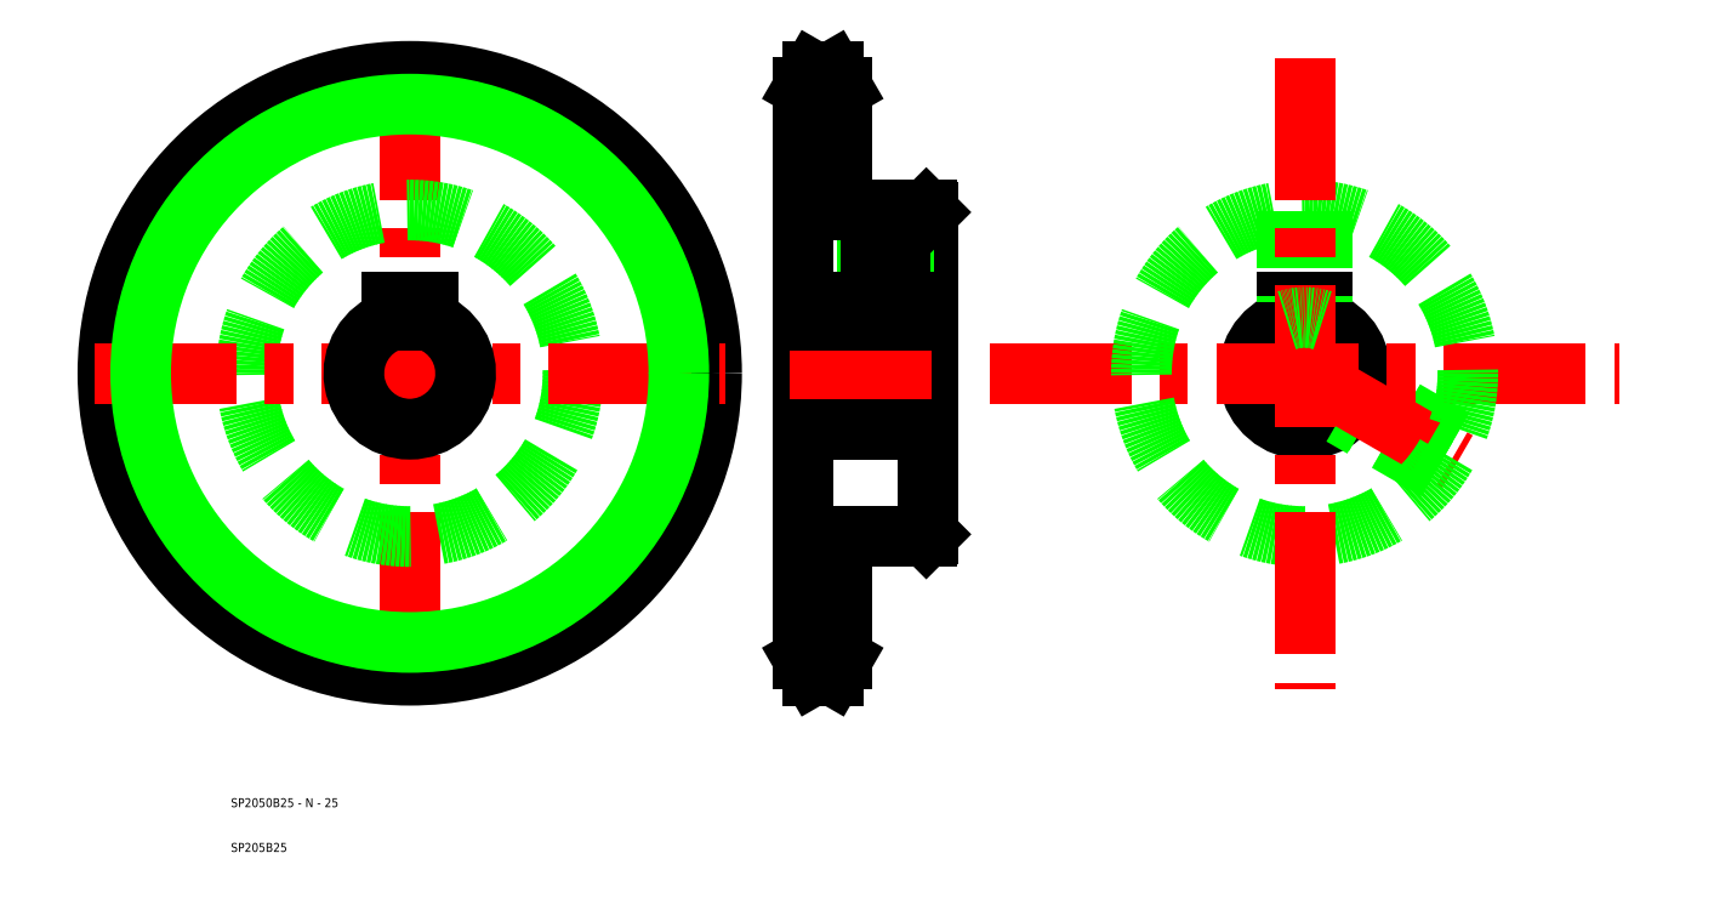
<metadata>
{"format":"dxf","ext":"dxf","renderer":"ezdxf+matplotlib","layout":"modelspace","background":"white","min_lineweight":24,"dpi":150}
</metadata>
<code>
0
SECTION
2
ENTITIES
0
CIRCLE
8
CENTER
10
145.9
20
198.9
30
0
40
63.84
0
LINE
8
CENTER
10
145.9
20
269.4
30
0
11
145.9
21
128.4
31
0
0
CIRCLE
8
0
10
145.9
20
198.9
30
0
40
36.5
0
CIRCLE
8
0
10
145.9
20
198.9
30
0
40
67.5
0
LINE
8
CENTER
10
75.45
20
198.9
30
0
11
216.4
21
198.9
31
0
0
ARC
8
0
10
145.9
20
198.9
30
0
40
12.5
50
108.7
51
71.34
0
TEXT
8
0
10
105.9
20
101.9
30
0
40
2
1
SP2050B25 - N - 25
0
TEXT
8
0
10
105.9
20
91.9
30
0
40
2
1
SP205B25
0
LINE
8
0
10
141.9
20
214.7
30
0
11
149.9
21
214.7
31
0
0
LINE
8
0
10
141.9
20
210.7
30
0
11
141.9
21
214.7
31
0
0
LINE
8
0
10
149.9
20
210.7
30
0
11
149.9
21
214.7
31
0
0
LINE
8
0
10
261.9
20
234.9
30
0
11
261.9
21
162.9
31
0
0
LINE
8
0
10
233.9
20
262.7
30
0
11
233.9
21
135.1
31
0
0
LINE
8
0
10
242.6
20
262.7
30
0
11
242.6
21
235.4
31
0
0
LINE
8
CENTER
10
233.3
20
262.7
30
0
11
243.2
21
262.7
31
0
0
LINE
8
0
10
233.9
20
262.7
30
0
11
236.1
21
266.4
31
0
0
LINE
8
0
10
242.6
20
262.7
30
0
11
240.5
21
266.4
31
0
0
LINE
8
0
10
236.1
20
266.4
30
0
11
240.5
21
266.4
31
0
0
LINE
8
0
10
248.3
20
235.4
30
0
11
248.3
21
214.7
31
0
0
LINE
8
0
10
256.3
20
235.4
30
0
11
256.3
21
214.7
31
0
0
LINE
8
CENTER
10
252.3
20
236
30
0
11
252.3
21
210.8
31
0
0
LINE
8
0
10
255.7
20
235.4
30
0
11
255.7
21
214.7
31
0
0
LINE
8
0
10
249
20
235.4
30
0
11
249
21
214.7
31
0
0
LINE
8
0
10
242.6
20
235.4
30
0
11
261.4
21
235.4
31
0
0
LINE
8
CENTER
10
230.9
20
198.9
30
0
11
264.9
21
198.9
31
0
0
LINE
8
0
10
233.9
20
214.7
30
0
11
261.9
21
214.7
31
0
0
LINE
8
0
10
242.6
20
135.1
30
0
11
242.6
21
162.4
31
0
0
LINE
8
0
10
242.6
20
162.4
30
0
11
261.4
21
162.4
31
0
0
LINE
8
0
10
233.9
20
186.4
30
0
11
261.9
21
186.4
31
0
0
LINE
8
CENTER
10
233.3
20
135.1
30
0
11
243.2
21
135.1
31
0
0
LINE
8
0
10
233.9
20
135.1
30
0
11
236.1
21
131.4
31
0
0
LINE
8
0
10
242.6
20
135.1
30
0
11
240.5
21
131.4
31
0
0
LINE
8
0
10
236.1
20
131.4
30
0
11
240.5
21
131.4
31
0
0
LINE
8
0
10
379.5
20
184.2
30
0
11
358.3
21
196.4
31
0
0
LINE
8
0
10
379.2
20
183.6
30
0
11
358.1
21
195.8
31
0
0
LINE
8
0
10
350.1
20
210.7
30
0
11
350.1
21
214.7
31
0
0
LINE
8
0
10
342.1
20
210.7
30
0
11
342.1
21
214.7
31
0
0
LINE
8
0
10
342.1
20
214.7
30
0
11
350.1
21
214.7
31
0
0
ARC
8
0
10
346.1
20
198.9
30
0
40
12.5
50
108.7
51
71.34
0
LINE
8
0
10
375.9
20
177.9
30
0
11
354.8
21
190
31
0
0
LINE
8
0
10
375.5
20
177.3
30
0
11
354.3
21
189.5
31
0
0
LINE
8
CENTER
10
275.6
20
198.9
30
0
11
416.6
21
198.9
31
0
0
LINE
8
CENTER
10
346.1
20
198.9
30
0
11
380.3
21
179.2
31
0
0
CIRCLE
8
0
10
346.1
20
198.9
30
0
40
36.5
0
LINE
8
0
10
349.4
20
235.3
30
0
11
349.4
21
214.7
31
0
0
LINE
8
0
10
350.1
20
235.2
30
0
11
350.1
21
214.7
31
0
0
LINE
8
0
10
342.1
20
235.2
30
0
11
342.1
21
214.7
31
0
0
LINE
8
0
10
342.7
20
235.3
30
0
11
342.7
21
214.7
31
0
0
LINE
8
CENTER
10
346.1
20
269.4
30
0
11
346.1
21
128.4
31
0
0
ARC
8
0
10
346.1
20
198.9
30
0
40
12.5
50
71.34
51
108.7
0
LINE
8
0
10
233.9
20
210.7
30
0
11
261.9
21
210.7
31
0
0
LINE
8
0
10
233.9
20
259.1
30
0
11
242.6
21
259.1
31
0
0
LINE
8
0
10
233.9
20
138.7
30
0
11
242.6
21
138.7
31
0
0
CIRCLE
8
0
10
145.9
20
198.9
30
0
40
60.17
0
LINE
8
0
10
261.4
20
235.4
30
0
11
261.9
21
234.9
31
0
0
LINE
8
0
10
261.9
20
162.9
30
0
11
261.4
21
162.4
31
0
0
ENDSEC
0
EOF

</code>
